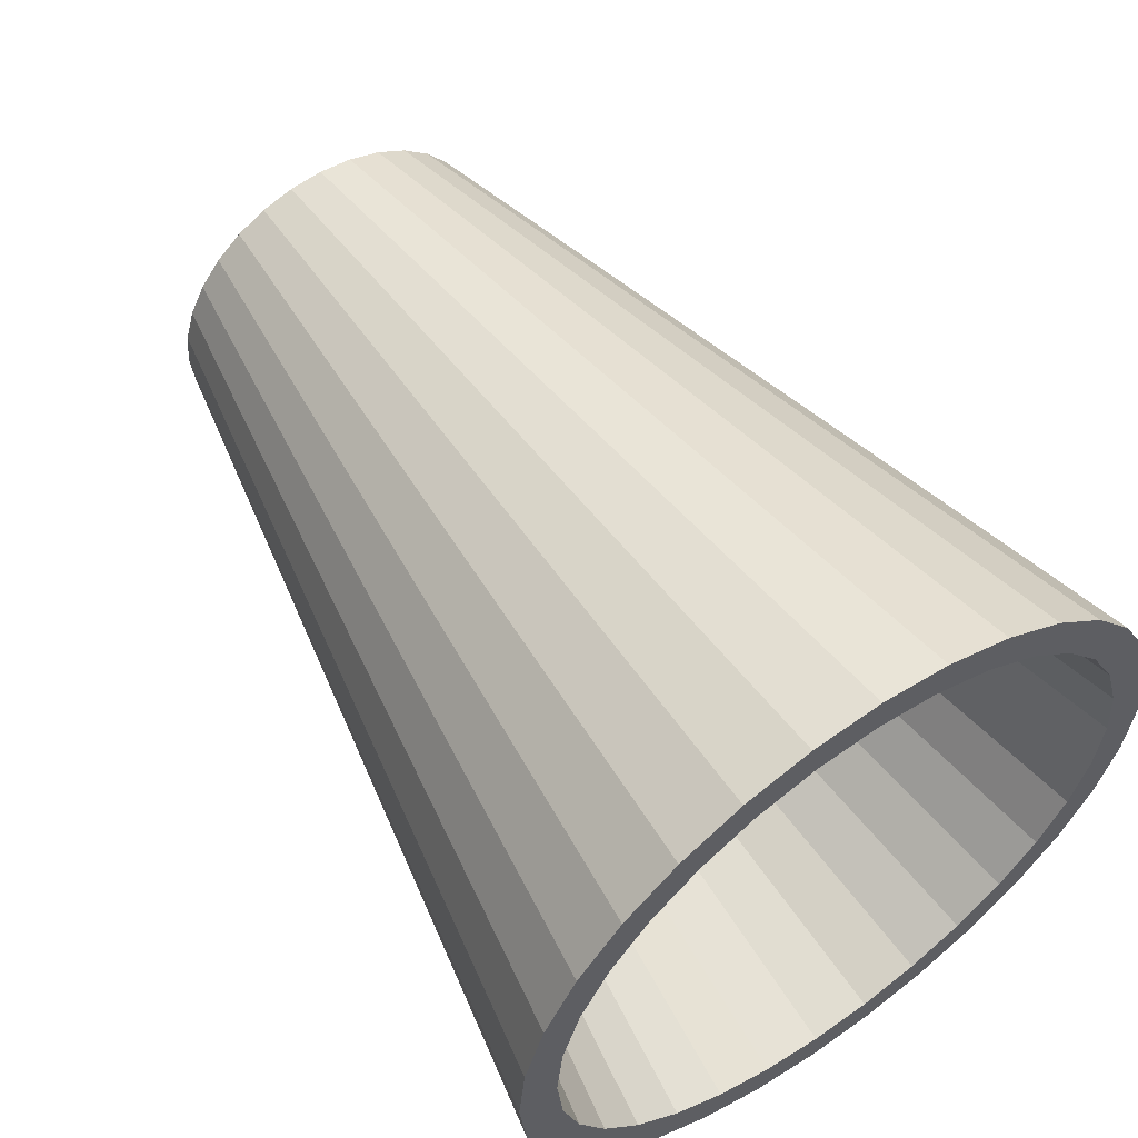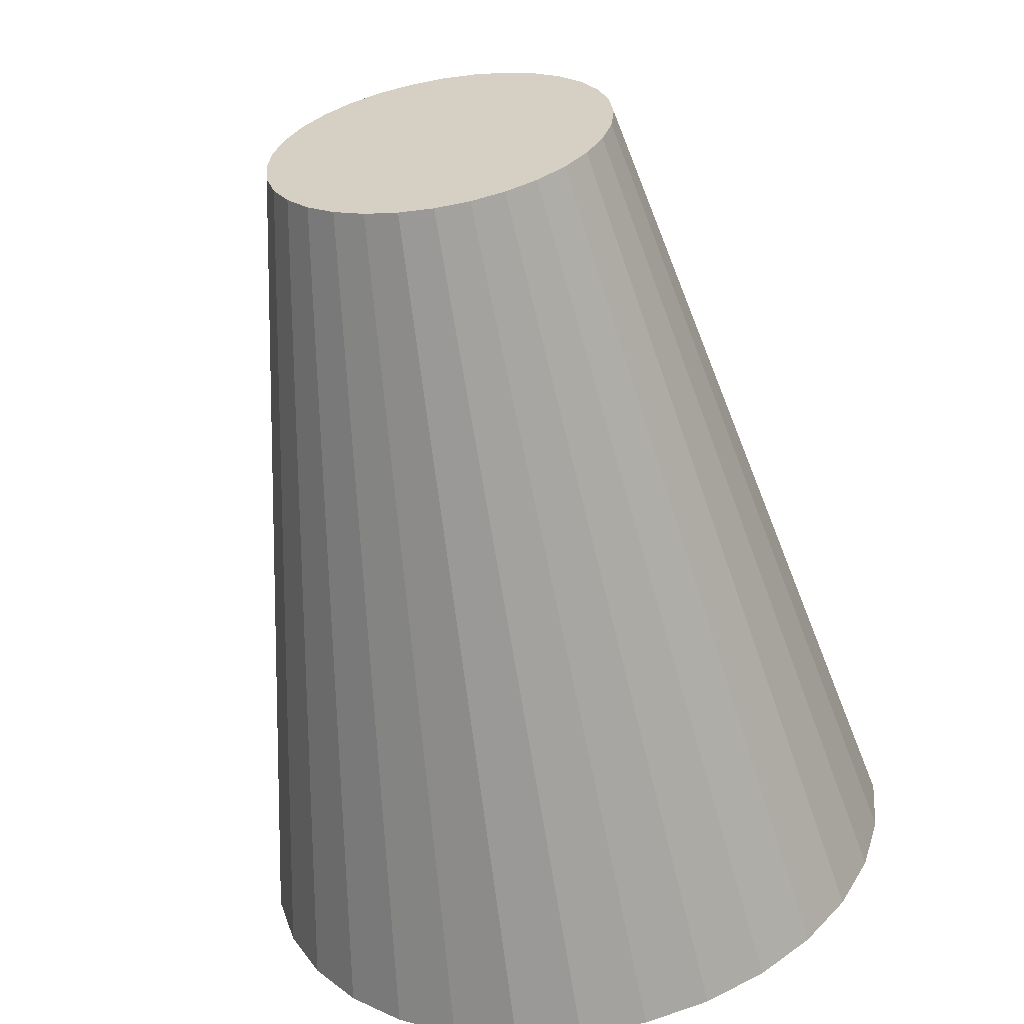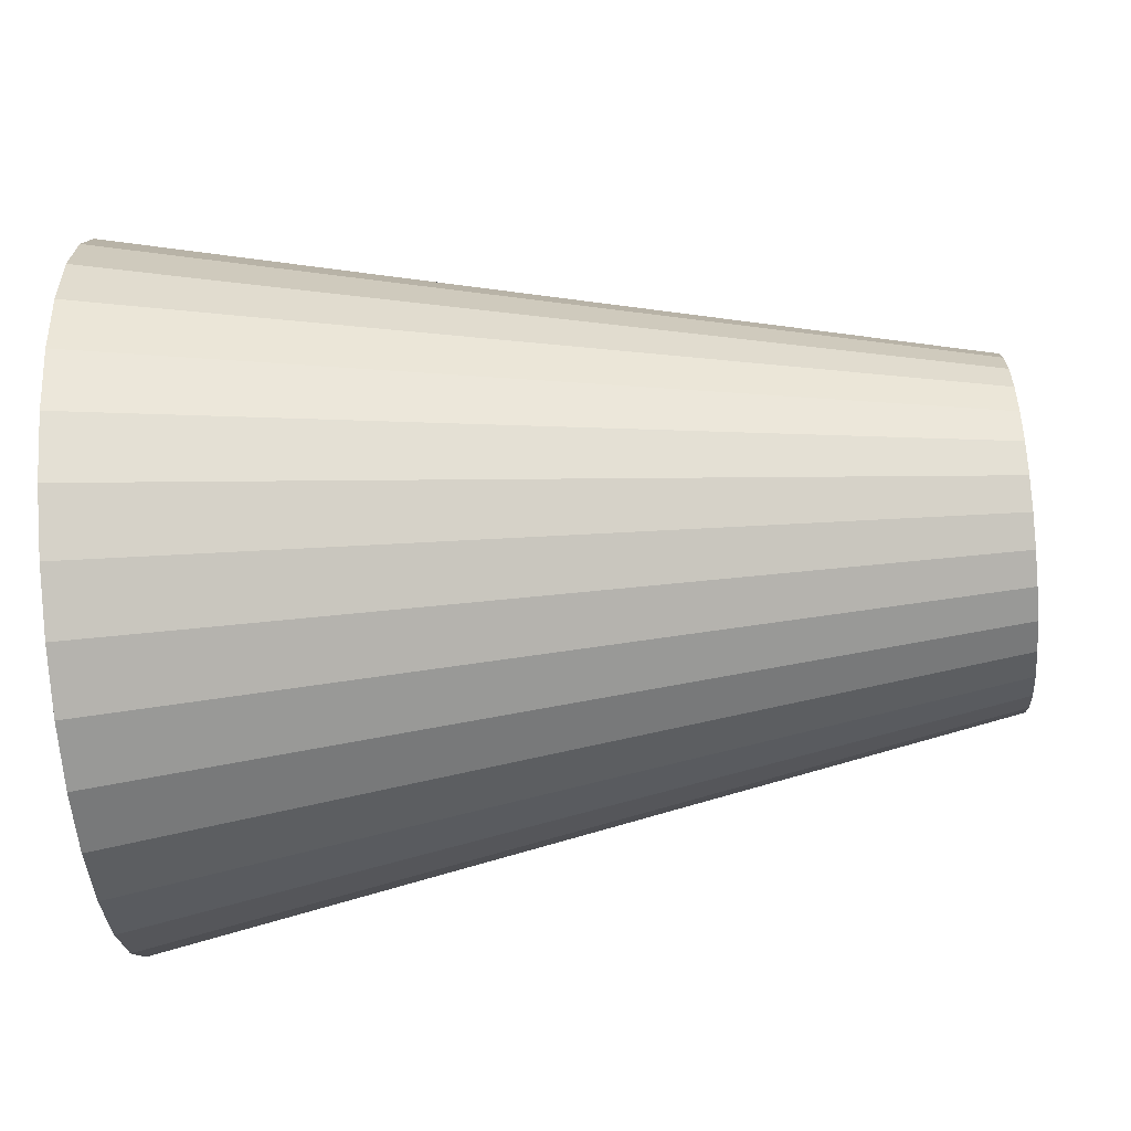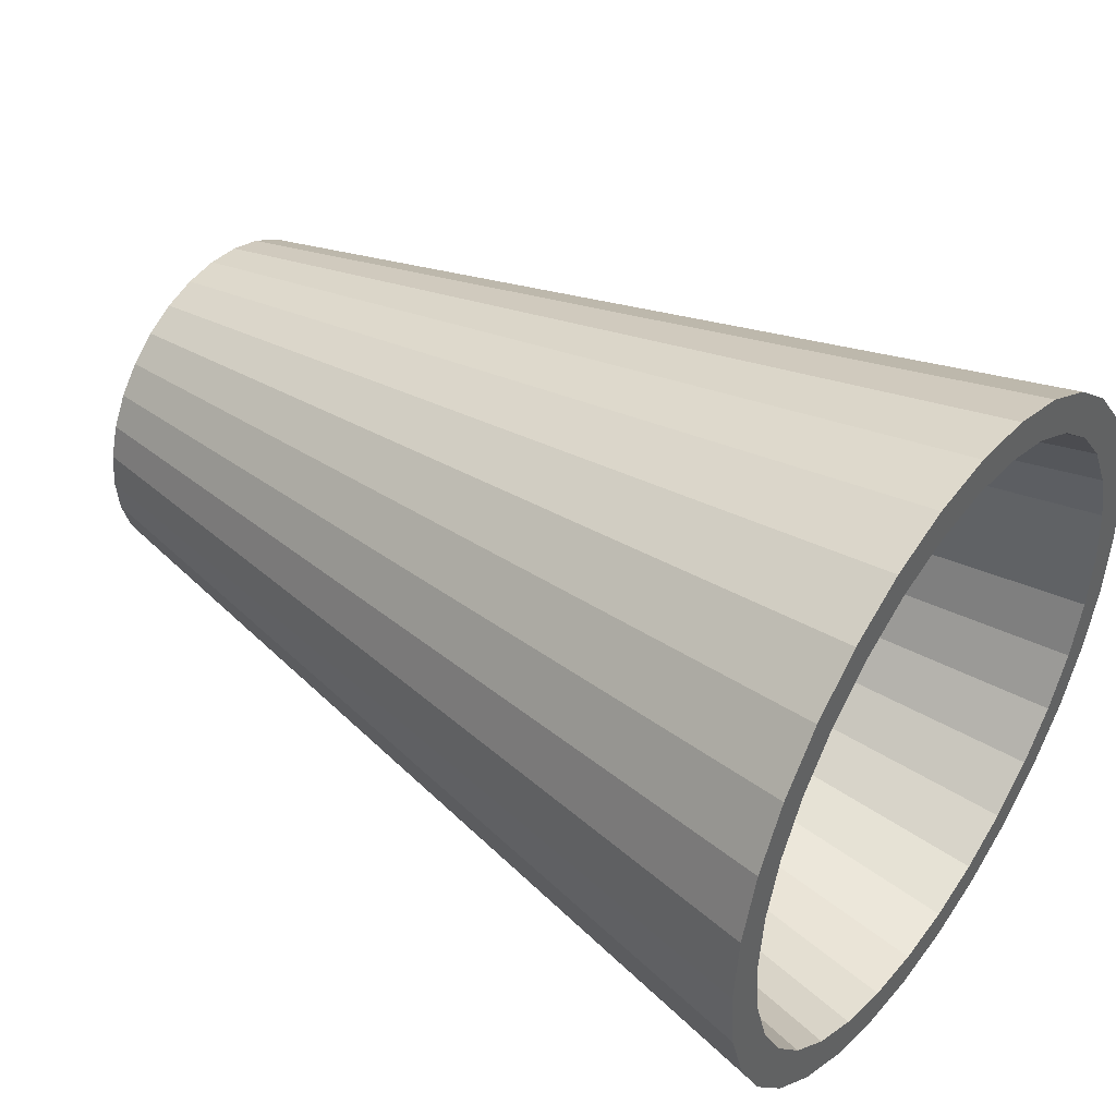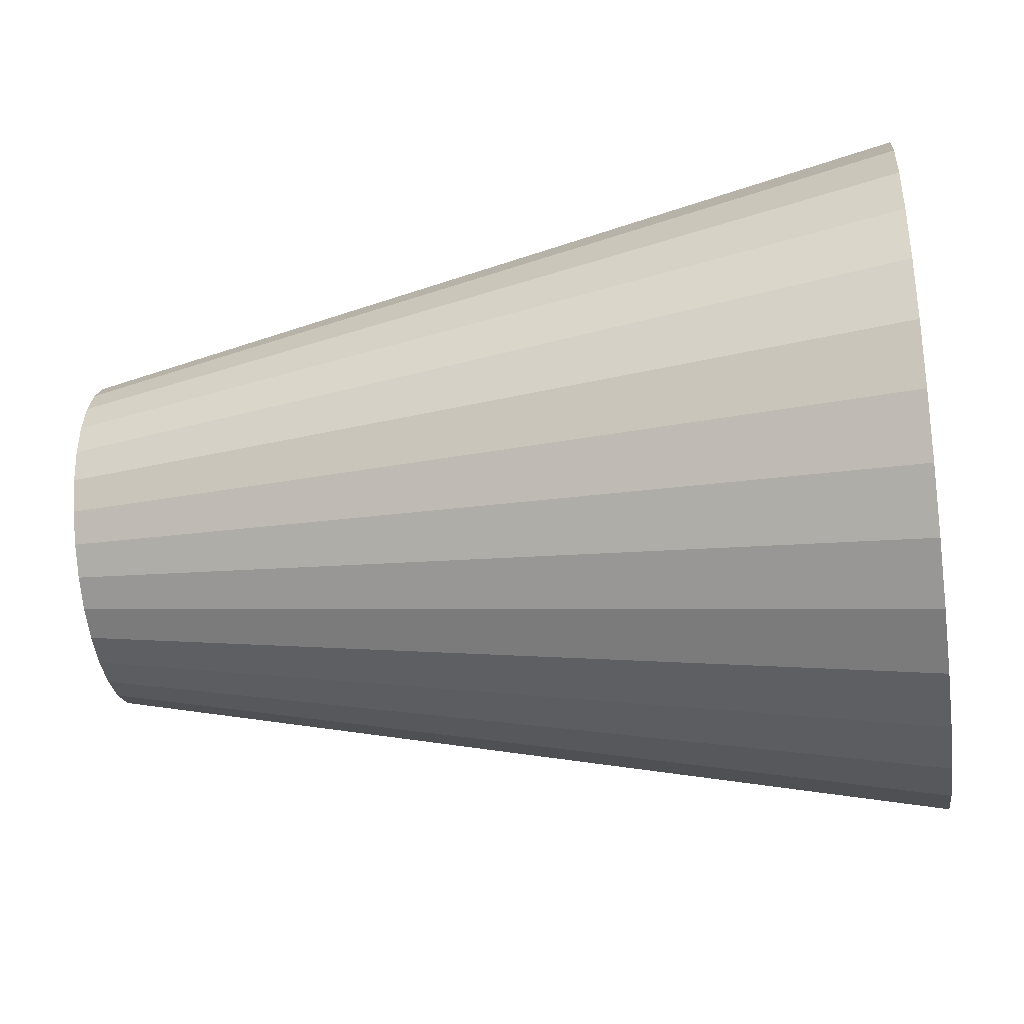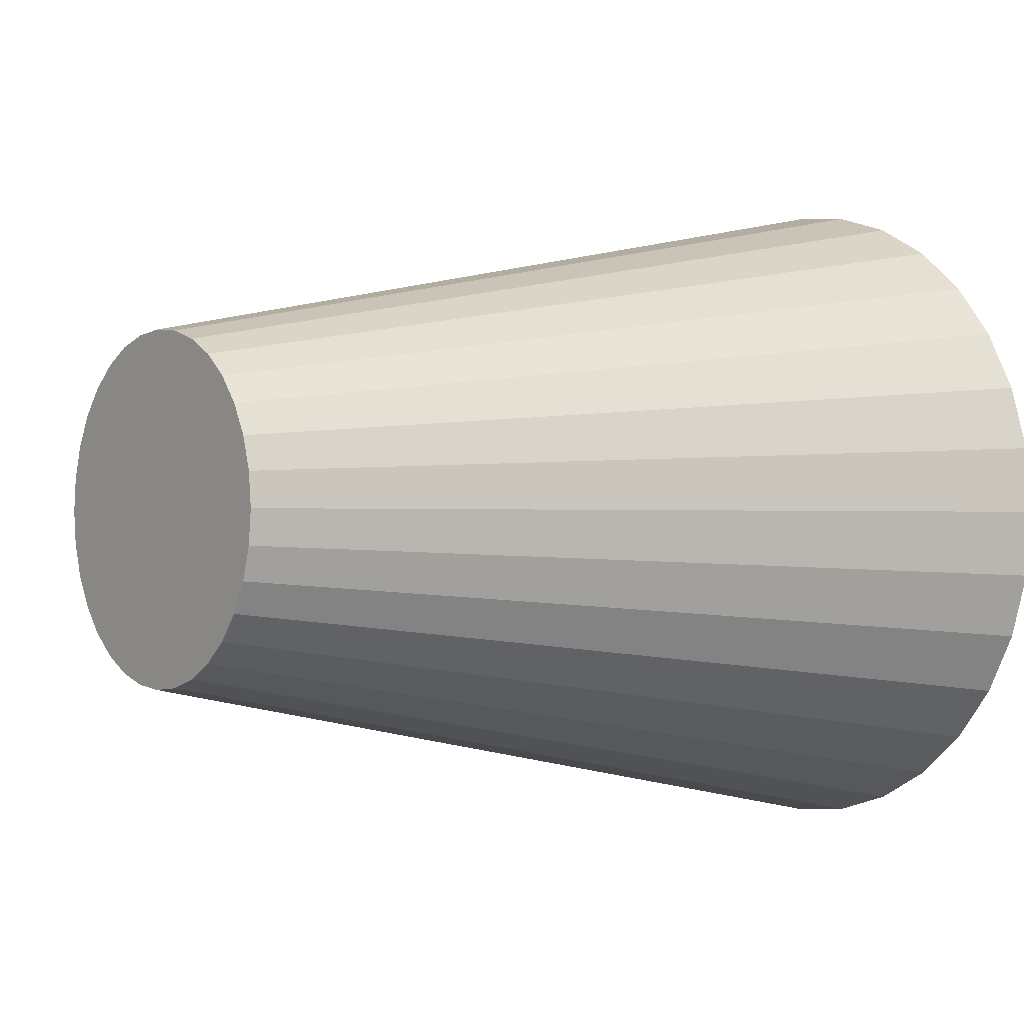
<metadata>
{"format":"obj","ext":"obj","renderer":"f3d","projection":"perspective","resolution":1024,"background":"white","views":[{"elev":56.8,"azim":-124.7,"up":"+Z"},{"elev":-59.8,"azim":99.6,"up":"+Z"},{"elev":-62.0,"azim":4.7,"up":"+Z"},{"elev":43.5,"azim":-144.3,"up":"+Z"},{"elev":-35.3,"azim":-171.4,"up":"+Z"},{"elev":-0.5,"azim":142.6,"up":"+Z"}]}
</metadata>
<code>
o 右エンジン
v -0.146 0 -0.1334
v 0.1825 0 -0.06629
v 0.1095 0 -0.06629
v -0.146 -0.02602 -0.1308
v 0.1825 -0.01293 -0.06502
v 0.1095 -0.01293 -0.06502
v -0.146 -0.05105 -0.1232
v 0.1825 -0.02537 -0.06124
v 0.1095 -0.02537 -0.06124
v -0.146 -0.07412 -0.1109
v 0.1825 -0.03683 -0.05512
v 0.1095 -0.03683 -0.05512
v -0.146 -0.09433 -0.09433
v 0.1825 -0.04687 -0.04687
v 0.1095 -0.04687 -0.04687
v -0.146 -0.1109 -0.07412
v 0.1825 -0.05512 -0.03683
v 0.1095 -0.05512 -0.03683
v -0.146 -0.1232 -0.05105
v 0.1825 -0.06124 -0.02537
v 0.1095 -0.06124 -0.02537
v -0.146 -0.1308 -0.02603
v 0.1825 -0.06502 -0.01293
v 0.1095 -0.06502 -0.01293
v -0.146 -0.1334 0
v 0.1825 -0.06629 0
v 0.1095 -0.06629 0
v -0.146 -0.1308 0.02603
v 0.1825 -0.06502 0.01293
v 0.1095 -0.06502 0.01293
v -0.146 -0.1232 0.05105
v 0.1095 -0.06124 0.02537
v 0.1825 -0.06124 0.02537
v -0.146 -0.1109 0.07412
v 0.1825 -0.05512 0.03683
v 0.1095 -0.05512 0.03683
v -0.146 -0.09433 0.09433
v 0.1825 -0.04687 0.04687
v 0.1095 -0.04687 0.04687
v -0.146 -0.07412 0.1109
v 0.1825 -0.03683 0.05512
v 0.1095 -0.03683 0.05512
v -0.146 -0.05105 0.1232
v 0.1825 -0.02537 0.06124
v 0.1095 -0.02537 0.06124
v -0.146 -0.02602 0.1308
v 0.1095 -0.01293 0.06502
v 0.1825 -0.01293 0.06502
v -0.146 0 0.1334
v 0.1825 0 0.06629
v 0.1095 0 0.06629
v -0.146 0.02603 0.1308
v 0.1825 0.01293 0.06502
v 0.1095 0.01293 0.06502
v -0.146 0.05105 0.1232
v 0.1825 0.02537 0.06124
v 0.1095 0.02537 0.06124
v -0.146 0.07412 0.1109
v 0.1825 0.03683 0.05512
v 0.1095 0.03683 0.05512
v -0.146 0.09433 0.09433
v 0.1825 0.04687 0.04687
v 0.1095 0.04687 0.04687
v -0.146 0.1109 0.07412
v 0.1825 0.05512 0.03683
v 0.1095 0.05512 0.03683
v -0.146 0.1232 0.05105
v 0.1825 0.06124 0.02537
v 0.1095 0.06124 0.02537
v -0.146 0.1308 0.02603
v 0.1825 0.06502 0.01293
v 0.1095 0.06502 0.01293
v -0.146 0.1334 0
v 0.1825 0.06629 0
v 0.1095 0.06629 0
v -0.146 0.1308 -0.02603
v 0.1825 0.06502 -0.01293
v 0.1095 0.06502 -0.01293
v -0.146 0.1232 -0.05105
v 0.1825 0.06124 -0.02537
v 0.1095 0.06124 -0.02537
v -0.146 0.1109 -0.07412
v 0.1825 0.05512 -0.03683
v 0.1095 0.05512 -0.03683
v -0.146 0.09433 -0.09433
v 0.1825 0.04687 -0.04687
v 0.1095 0.04687 -0.04687
v -0.146 0.07412 -0.1109
v 0.1825 0.03683 -0.05512
v 0.1095 0.03683 -0.05512
v -0.146 0.05105 -0.1232
v 0.1825 0.02537 -0.06124
v 0.1095 0.02537 -0.06124
v -0.146 0.02603 -0.1308
v 0.1095 0.01293 -0.06502
v 0.1825 0.01293 -0.06502
v -0.146 0 -0.1185
v -0.146 -0.04534 -0.1095
v -0.146 -0.02311 -0.1162
v -0.146 -0.08378 -0.08378
v -0.146 -0.09851 -0.06582
v -0.146 -0.1095 -0.04534
v -0.146 -0.06582 -0.09851
v -0.146 -0.04534 0.1095
v -0.146 -0.08378 0.08378
v -0.146 -0.06582 0.09851
v -0.146 -0.1095 0.04534
v -0.146 -0.09851 0.06582
v -0.146 -0.1185 0
v -0.146 -0.1162 0.02311
v -0.146 0.1095 0.04534
v -0.146 0.08378 0.08378
v -0.146 0.09851 0.06582
v -0.146 0.04534 0.1095
v -0.146 0.06582 0.09851
v -0.146 0 0.1185
v -0.146 0.02312 0.1162
v -0.146 0.1185 0
v -0.146 0.1095 -0.04534
v -0.146 0.1162 -0.02311
v -0.146 0.08378 -0.08378
v -0.146 0.04534 -0.1095
v -0.146 0.06582 -0.09851
v -0.146 0.09851 -0.06582
v -0.146 -0.1162 -0.02311
v -0.146 0.1162 0.02311
v -0.146 -0.02311 0.1162
v -0.146 0.02312 -0.1162
f 1 5 4
f 5 7 4
f 7 11 10
f 11 13 10
f 14 16 13
f 16 20 19
f 19 23 22
f 22 26 25
f 26 28 25
f 29 31 28
f 31 35 34
f 34 38 37
f 37 41 40
f 41 43 40
f 44 46 43
f 48 49 46
f 50 52 49
f 52 56 55
f 56 58 55
f 59 61 58
f 62 64 61
f 65 67 64
f 68 70 67
f 71 73 70
f 73 77 76
f 77 79 76
f 80 82 79
f 83 85 82
f 86 88 85
f 89 91 88
f 26 2 74
f 92 94 91
f 96 1 94
f 85 91 123
f 43 106 105
f 1 2 5
f 5 8 7
f 7 8 11
f 11 14 13
f 14 17 16
f 16 17 20
f 19 20 23
f 22 23 26
f 26 29 28
f 29 33 31
f 31 33 35
f 34 35 38
f 37 38 41
f 41 44 43
f 44 48 46
f 48 50 49
f 50 53 52
f 52 53 56
f 56 59 58
f 59 62 61
f 62 65 64
f 65 68 67
f 68 71 70
f 71 74 73
f 73 74 77
f 77 80 79
f 80 83 82
f 83 86 85
f 86 89 88
f 89 92 91
f 74 71 68
f 68 65 62
f 62 59 56
f 56 53 50
f 50 48 44
f 44 41 38
f 38 35 33
f 33 29 26
f 26 23 20
f 20 17 14
f 14 11 8
f 8 5 2
f 2 96 92
f 92 89 86
f 86 83 80
f 80 77 74
f 74 68 62
f 62 56 50
f 50 44 38
f 38 33 26
f 26 20 14
f 14 8 2
f 2 92 86
f 86 80 74
f 74 62 50
f 50 38 26
f 26 14 2
f 2 86 74
f 74 50 26
f 92 96 94
f 96 2 1
f 124 82 85
f 85 88 91
f 91 94 128
f 91 128 122
f 121 124 85
f 91 122 123
f 123 121 85
f 128 94 1
f 1 4 7
f 7 10 13
f 13 16 19
f 19 22 25
f 25 28 31
f 31 34 37
f 37 40 43
f 43 46 49
f 49 52 55
f 55 58 61
f 61 64 67
f 67 70 73
f 73 76 79
f 79 82 124
f 79 124 119
f 67 73 79
f 55 61 67
f 43 49 55
f 31 37 43
f 19 25 31
f 7 13 19
f 97 128 1
f 99 97 1
f 79 119 120
f 79 120 118
f 99 1 7
f 98 99 7
f 67 79 118
f 67 118 126
f 103 98 7
f 100 103 7
f 67 126 111
f 67 111 113
f 100 7 19
f 101 100 19
f 67 113 112
f 55 67 112
f 102 101 19
f 125 102 19
f 55 112 115
f 55 115 114
f 109 125 19
f 109 19 31
f 55 114 117
f 55 117 116
f 110 109 31
f 107 110 31
f 43 55 116
f 43 116 127
f 108 107 31
f 105 108 31
f 43 127 104
f 43 104 106
f 105 31 43
f 6 97 99
f 6 98 9
f 9 103 12
f 15 103 100
f 18 100 101
f 21 101 102
f 21 125 24
f 24 109 27
f 30 109 110
f 32 110 107
f 36 107 108
f 39 108 105
f 39 106 42
f 42 104 45
f 45 127 47
f 47 116 51
f 54 116 117
f 57 117 114
f 115 57 114
f 63 115 112
f 113 63 112
f 111 66 113
f 72 111 126
f 75 126 118
f 120 75 118
f 78 119 81
f 81 124 84
f 84 121 87
f 90 121 123
f 93 123 122
f 42 66 90
f 128 93 122
f 3 128 97
f 6 3 97
f 6 99 98
f 9 98 103
f 15 12 103
f 18 15 100
f 21 18 101
f 21 102 125
f 24 125 109
f 30 27 109
f 32 30 110
f 36 32 107
f 39 36 108
f 39 105 106
f 42 106 104
f 45 104 127
f 47 127 116
f 54 51 116
f 57 54 117
f 115 60 57
f 63 60 115
f 113 66 63
f 111 69 66
f 72 69 111
f 75 72 126
f 120 78 75
f 78 120 119
f 81 119 124
f 84 124 121
f 90 87 121
f 93 90 123
f 90 93 95
f 95 3 6
f 6 9 12
f 12 15 18
f 18 21 24
f 24 27 30
f 30 32 36
f 36 39 42
f 42 45 47
f 47 51 54
f 54 57 60
f 60 63 66
f 66 69 72
f 72 75 78
f 78 81 84
f 84 87 90
f 90 95 6
f 6 12 18
f 18 24 30
f 30 36 42
f 42 47 54
f 54 60 66
f 66 72 78
f 78 84 90
f 90 6 18
f 18 30 42
f 42 54 66
f 66 78 90
f 90 18 42
f 128 95 93
f 3 95 128

</code>
